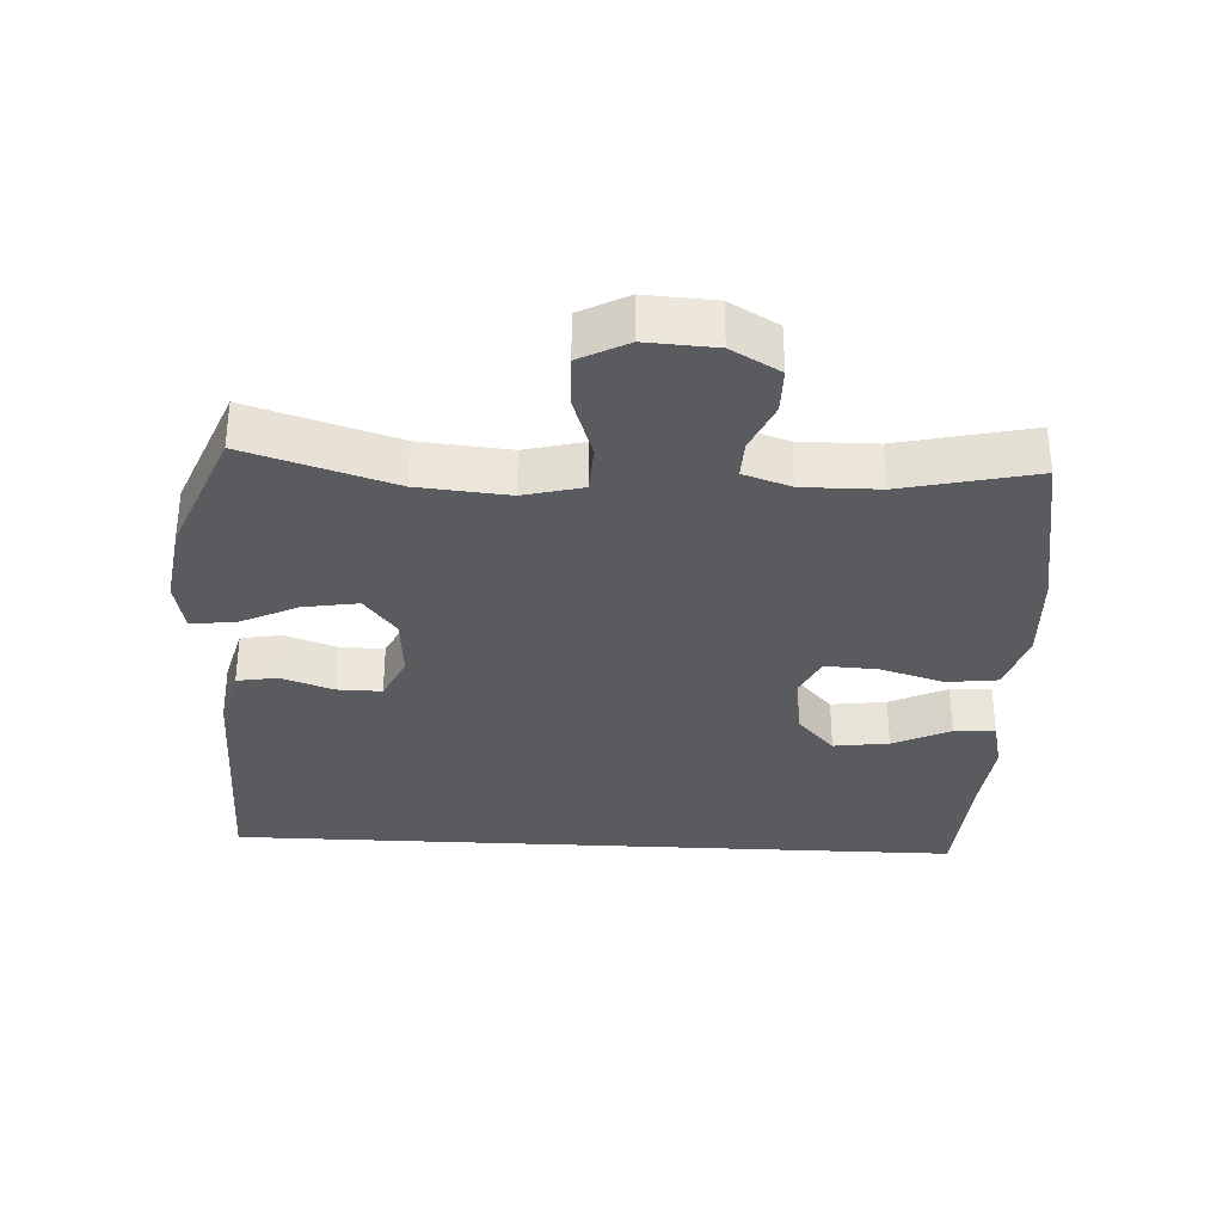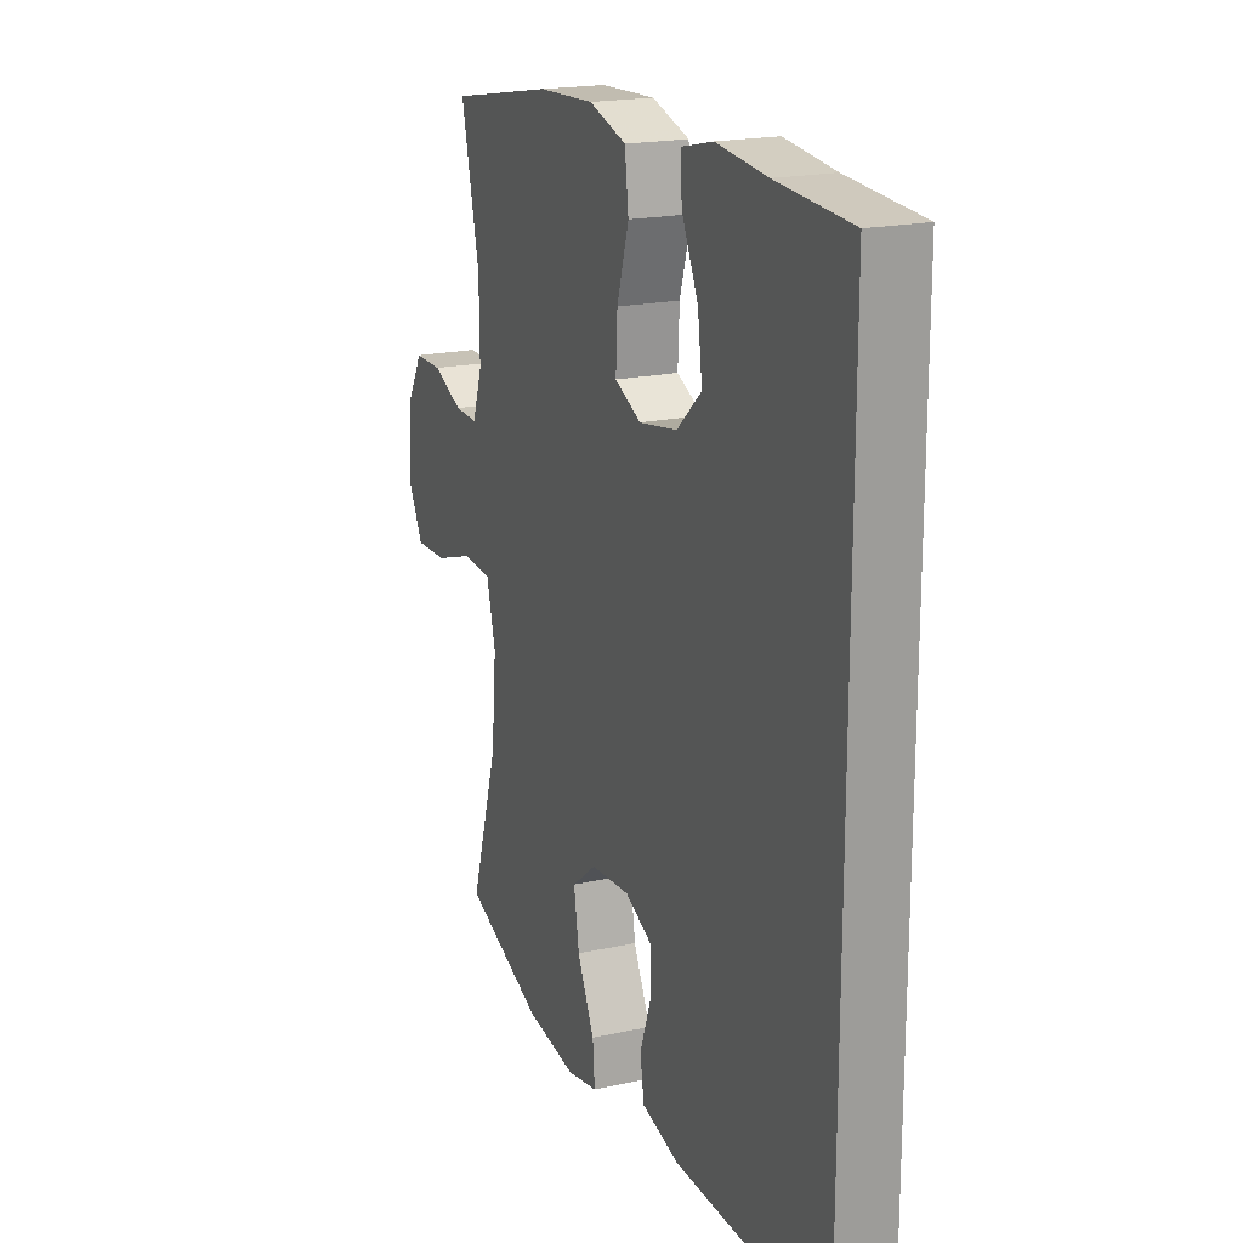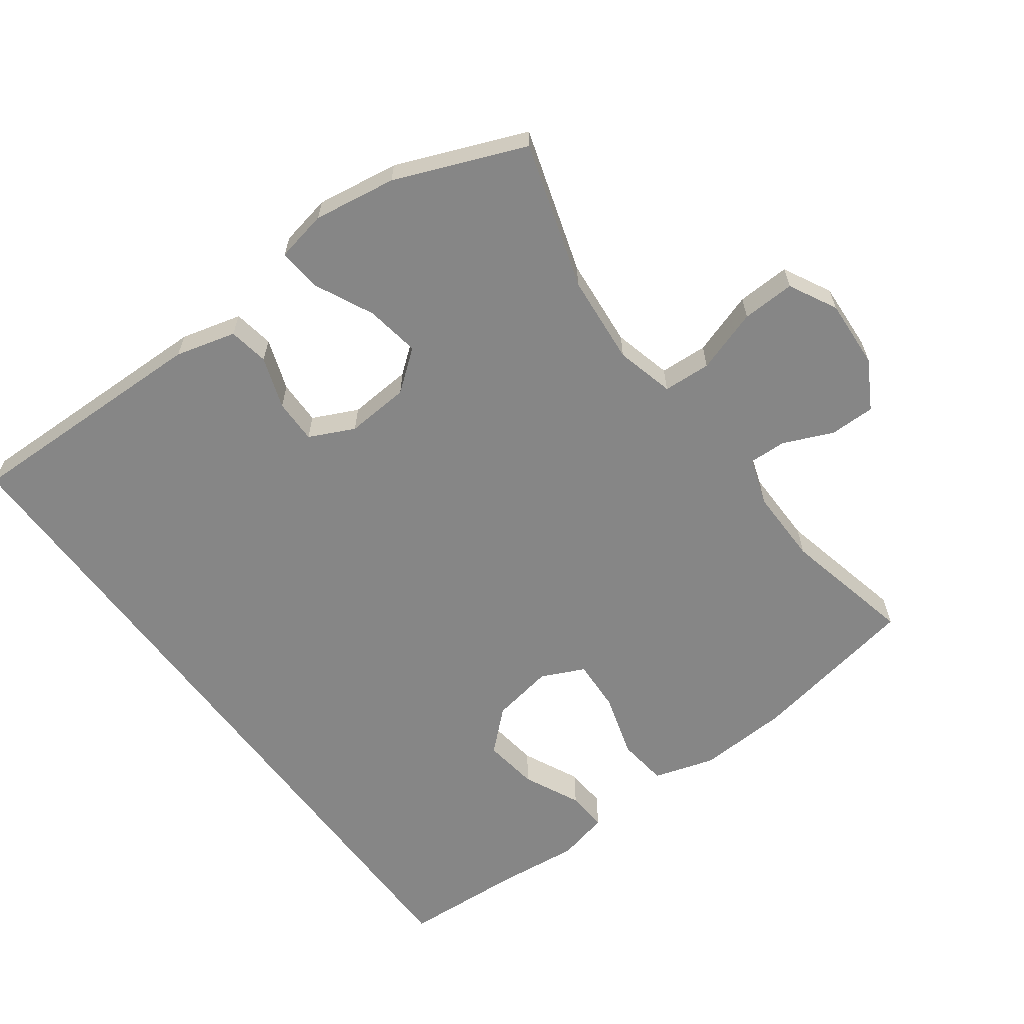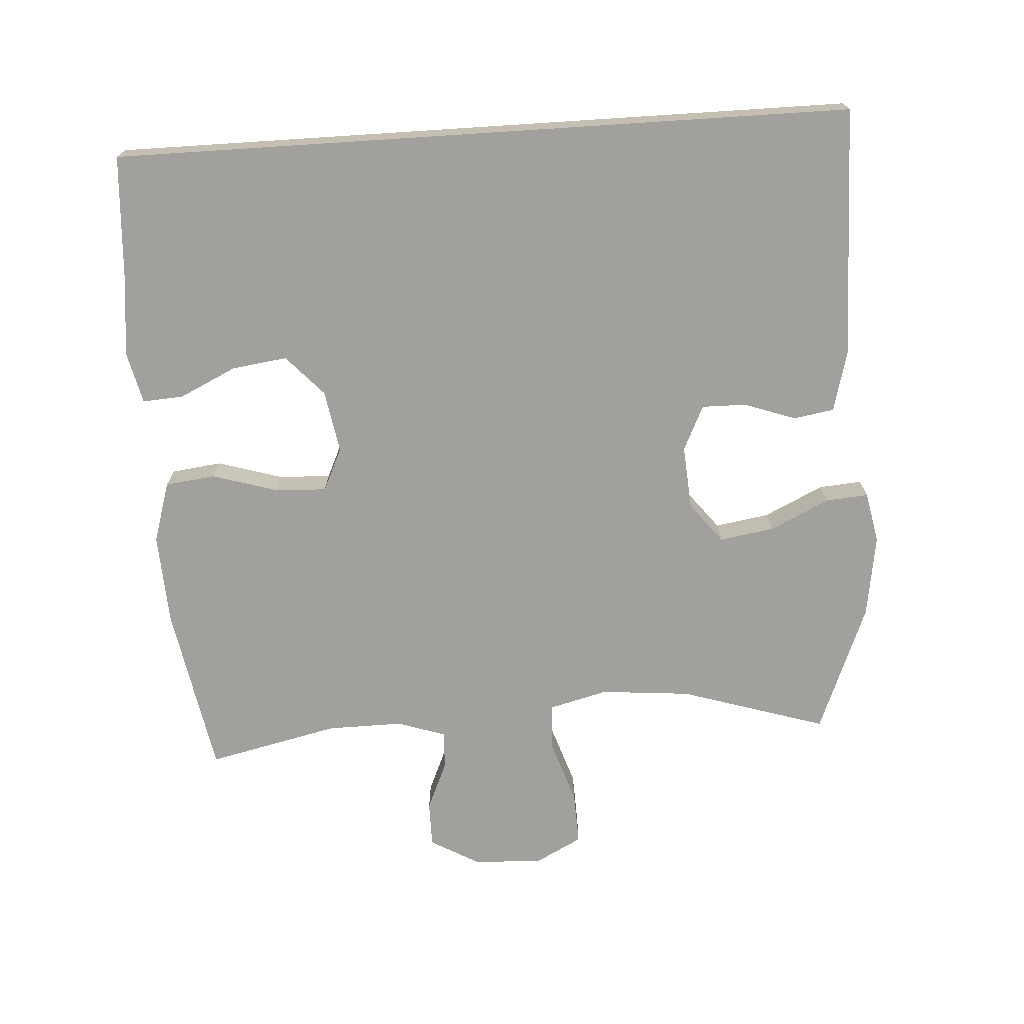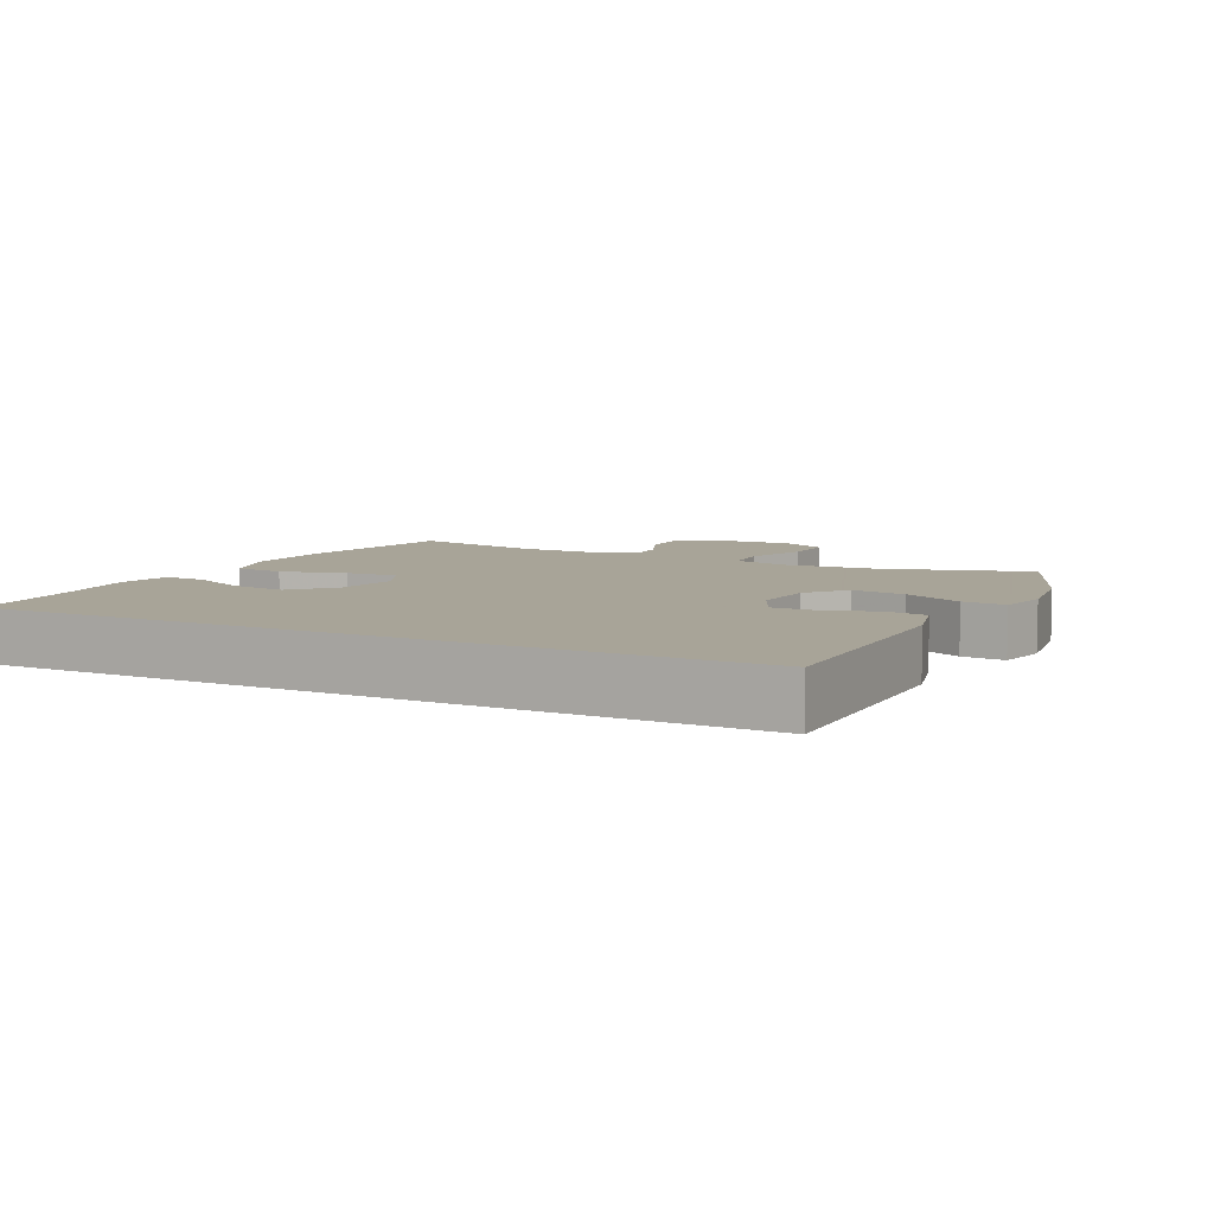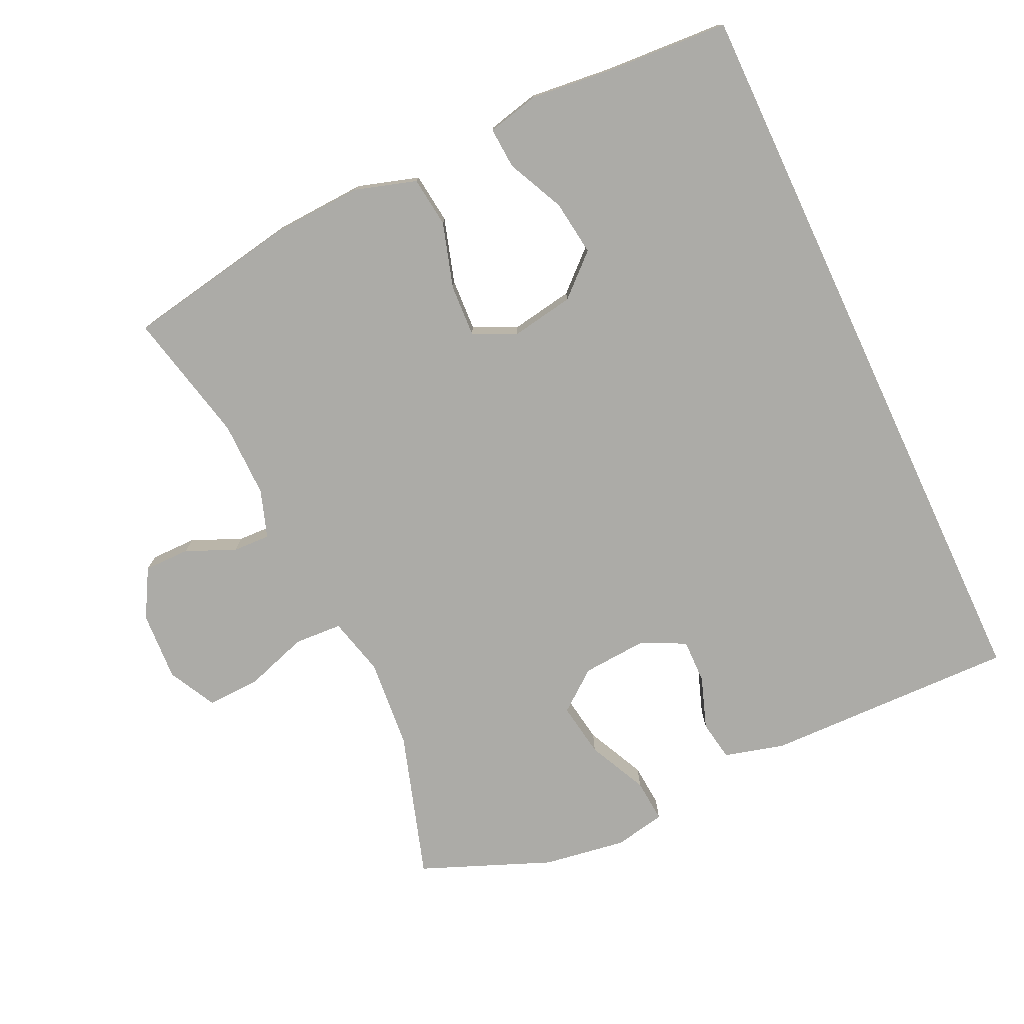
<metadata>
{"format":"obj","ext":"obj","renderer":"f3d","projection":"perspective","resolution":1024,"background":"white","views":[{"elev":-33.1,"azim":-92.9,"up":"+Y"},{"elev":19.3,"azim":67.3,"up":"+Z"},{"elev":-62.2,"azim":-143.5,"up":"+Y"},{"elev":-71.6,"azim":93.7,"up":"+Y"},{"elev":7.0,"azim":117.3,"up":"+Y"},{"elev":-76.3,"azim":25.1,"up":"+Y"}]}
</metadata>
<code>
v 0.5 0.07 -0.562
v 0.126 0.07 -0.554
v 0.036 0.07 -0.53
v 0.026 0.07 -0.47
v 0.053 0.07 -0.393
v 0.054 0.07 -0.327
v -0.013 0.07 -0.295
v -0.108 0.07 -0.302
v -0.168 0.07 -0.349
v -0.155 0.07 -0.43
v -0.113 0.07 -0.518
v -0.108 0.07 -0.582
v -0.184 0.07 -0.597
v -0.307 0.07 -0.578
v -0.5 0.07 -0.5
v -0.432 0.07 -0.283
v -0.42 0.07 -0.149
v -0.442 0.07 -0.062
v -0.513 0.07 -0.058
v -0.607 0.07 -0.089
v -0.686 0.07 -0.092
v -0.723 0.07 -0.021
v -0.717 0.07 0.082
v -0.676 0.07 0.154
v -0.608 0.07 0.154
v -0.535 0.07 0.122
v -0.479 0.07 0.12
v -0.455 0.07 0.191
v -0.456 0.07 0.304
v -0.5 0.07 0.5
v -0.246 0.07 0.546
v -0.11 0.07 0.553
v -0.019 0.07 0.525
v -0.01 0.07 0.45
v -0.039 0.07 0.354
v -0.043 0.07 0.276
v 0.021 0.07 0.246
v 0.114 0.07 0.262
v 0.174 0.07 0.317
v 0.163 0.07 0.399
v 0.123 0.07 0.484
v 0.119 0.07 0.545
v 0.196 0.07 0.563
v 0.319 0.07 0.55
v 0.5 0.07 0.539
v 0.5 0 -0.562
v 0.126 0 -0.554
v 0.036 0 -0.53
v 0.026 0 -0.47
v 0.053 0 -0.393
v 0.054 0 -0.327
v -0.013 0 -0.295
v -0.108 0 -0.302
v -0.168 0 -0.349
v -0.155 0 -0.43
v -0.113 0 -0.518
v -0.108 0 -0.582
v -0.184 0 -0.597
v -0.307 0 -0.578
v -0.5 0 -0.5
v -0.432 0 -0.283
v -0.42 0 -0.149
v -0.442 0 -0.062
v -0.513 0 -0.058
v -0.607 0 -0.089
v -0.686 0 -0.092
v -0.723 0 -0.021
v -0.717 0 0.082
v -0.676 0 0.154
v -0.608 0 0.154
v -0.535 0 0.122
v -0.479 0 0.12
v -0.455 0 0.191
v -0.456 0 0.304
v -0.5 0 0.5
v -0.246 0 0.546
v -0.11 0 0.553
v -0.019 0 0.525
v -0.01 0 0.45
v -0.039 0 0.354
v -0.043 0 0.276
v 0.021 0 0.246
v 0.114 0 0.262
v 0.174 0 0.317
v 0.163 0 0.399
v 0.123 0 0.484
v 0.119 0 0.545
v 0.196 0 0.563
v 0.319 0 0.55
v 0.5 0 0.539
f 44 45 1 2
f 40 41 42 43
f 39 40 43 44
f 32 33 34 35
f 32 35 36
f 29 30 31 32
f 28 29 32 36
f 27 28 36 37
f 23 24 25 26
f 23 26 27
f 22 23 27
f 19 20 21 22
f 18 19 22 27
f 17 18 27 37
f 13 14 15 16
f 10 11 12 13
f 9 10 13 16
f 8 9 16 17
f 2 3 4 5
f 39 44 2 5
f 38 39 5 6
f 37 38 6 7
f 7 8 17 37
f 47 46 90 89
f 88 87 86 85
f 89 88 85 84
f 80 79 78 77
f 81 80 77
f 77 76 75 74
f 81 77 74 73
f 82 81 73 72
f 71 70 69 68
f 72 71 68
f 72 68 67
f 67 66 65 64
f 72 67 64 63
f 82 72 63 62
f 61 60 59 58
f 58 57 56 55
f 61 58 55 54
f 62 61 54 53
f 50 49 48 47
f 50 47 89 84
f 51 50 84 83
f 52 51 83 82
f 82 62 53 52
f 1 46 47 2
f 2 47 48 3
f 3 48 49 4
f 4 49 50 5
f 5 50 51 6
f 6 51 52 7
f 7 52 53 8
f 8 53 54 9
f 9 54 55 10
f 10 55 56 11
f 11 56 57 12
f 12 57 58 13
f 13 58 59 14
f 14 59 60 15
f 15 60 61 16
f 16 61 62 17
f 17 62 63 18
f 18 63 64 19
f 19 64 65 20
f 20 65 66 21
f 21 66 67 22
f 22 67 68 23
f 23 68 69 24
f 24 69 70 25
f 25 70 71 26
f 26 71 72 27
f 27 72 73 28
f 28 73 74 29
f 29 74 75 30
f 30 75 76 31
f 31 76 77 32
f 32 77 78 33
f 33 78 79 34
f 34 79 80 35
f 35 80 81 36
f 36 81 82 37
f 37 82 83 38
f 38 83 84 39
f 39 84 85 40
f 40 85 86 41
f 41 86 87 42
f 42 87 88 43
f 43 88 89 44
f 44 89 90 45
f 45 90 46 1

</code>
